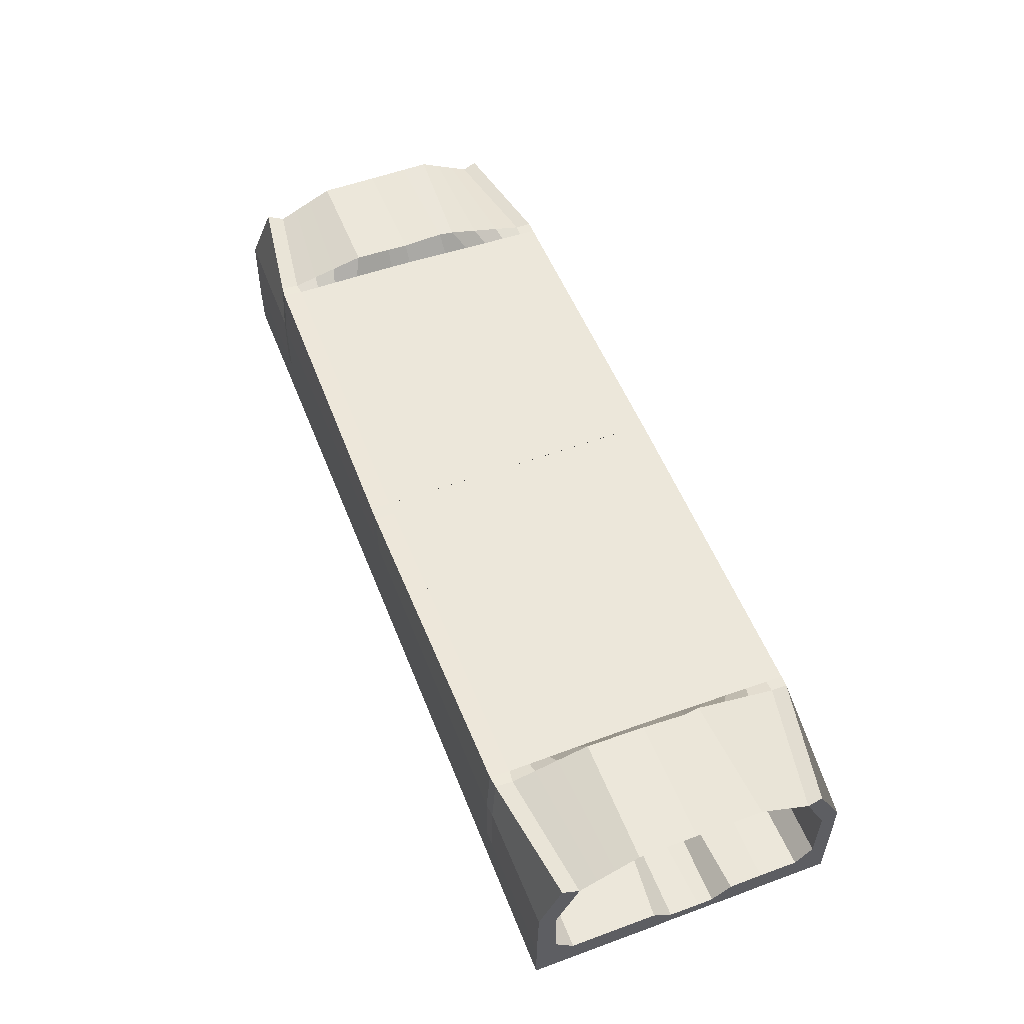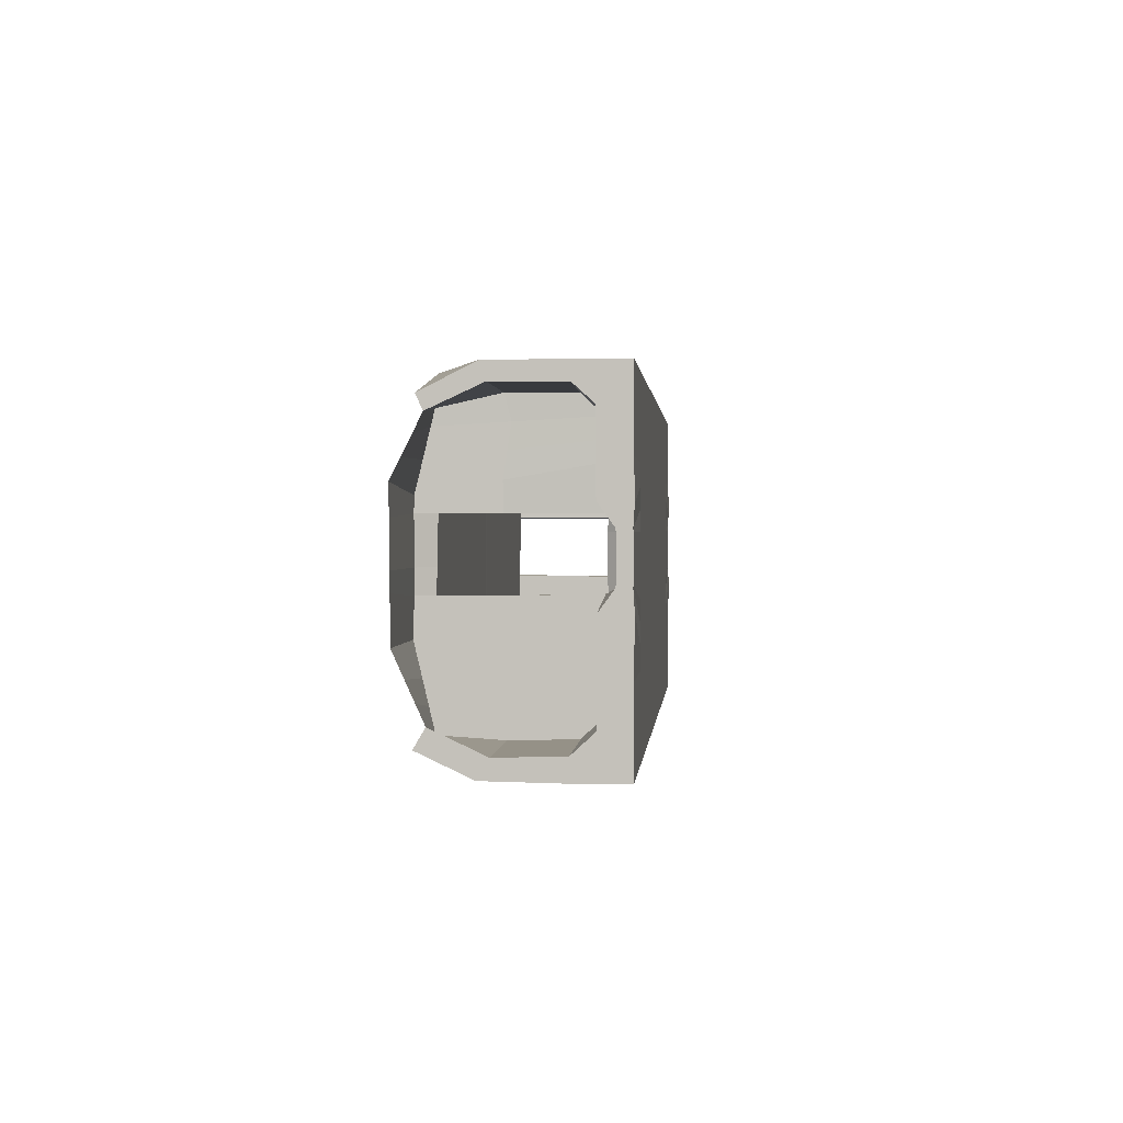
<metadata>
{"format":"obj","ext":"obj","renderer":"f3d","projection":"perspective","resolution":1024,"background":"white","views":[{"elev":53.8,"azim":-111.3,"up":"+Y"},{"elev":0.9,"azim":-85.4,"up":"+Z"}]}
</metadata>
<code>
o Cube.020_Cube.015
v -12.69 -0.6493 -5.886
v -12.69 -2.41 -5.886
v -12.69 -0.6493 5.626
v -12.69 -2.41 5.626
v -17.17 -0.6493 -5.886
v -17.17 -2.41 -5.886
v -17.17 -0.6493 5.626
v -17.17 -2.41 5.626
v -17.17 -2.41 -5.146
v -17.17 -2.41 -4.469
v -17.17 -2.41 -3.792
v -17.17 -2.41 -3.115
v -17.17 -2.431 -1.229
v -17.17 -2.385 -0.5533
v -17.17 -2.41 -0.4937
v -17.17 -2.41 0.01111
v -17.17 -2.41 0.5265
v -17.17 -2.41 0.9483
v -17.17 -2.385 1.03
v -17.17 -2.432 1.706
v -17.17 -2.41 2.98
v -17.17 -2.41 3.657
v -17.17 -2.41 4.334
v -17.17 -2.41 5.011
v -12.69 -0.6493 -5.146
v -12.69 -1.359 -4.469
v -12.69 -1.359 -3.792
v -12.69 -1.359 -3.115
v -12.69 -1.388 -0.8938
v -12.69 -1.9 -0.5864
v -12.69 -1.923 -1.083
v -12.69 -1.923 -0.1868
v -12.69 -1.923 0.2711
v -12.69 -1.923 0.9483
v -12.69 -1.899 1.064
v -12.74 -1.39 1.486
v -12.69 -1.359 2.98
v -12.69 -1.359 3.657
v -12.69 -1.359 4.334
v -12.69 -0.6493 5.011
v -17.17 -0.6919 5.011
v -17.17 -1.376 4.399
v -17.17 -1.359 3.657
v -17.17 -1.359 2.98
v -17.17 -1.384 1.779
v -17.17 -1.899 1.064
v -17.17 -1.923 0.9483
v -17.17 -1.923 0.5265
v -17.17 -1.923 0.01111
v -17.17 -1.923 -0.4937
v -17.17 -1.9 -0.5864
v -17.17 -1.383 -1.3
v -17.17 -1.385 -3.115
v -17.17 -1.385 -3.792
v -17.17 -1.385 -4.469
v -17.17 -0.6493 -5.146
v -12.69 -2.41 5.011
v -12.69 -2.41 4.334
v -12.69 -2.41 3.657
v -12.69 -2.41 2.98
v -12.69 -2.41 2.303
v -12.69 -2.41 1.625
v -12.69 -2.41 0.9483
v -12.69 -2.41 0.2711
v -12.69 -2.41 -0.4061
v -12.69 -2.41 -1.083
v -12.69 -2.41 -1.76
v -12.69 -2.41 -2.438
v -12.69 -2.41 -3.115
v -12.69 -2.41 -3.792
v -12.69 -2.41 -4.469
v -12.69 -2.41 -5.146
v -12.69 1.602 5.608
v -17.17 1.816 5.608
v -12.69 1.606 5.03
v -17.17 1.526 -5.196
v -17.17 1.896 -5.836
v -12.69 1.601 -5.836
v -12.69 1.526 -5.196
v -17.17 1.606 5.03
v -12.64 3.545 5.61
v -17.17 3.561 4.729
v -12.64 3.548 5.032
v -17.17 3.271 -4.377
v -17.17 3.64 -5.017
v -12.7 3.712 -5.699
v -12.7 3.637 -5.059
v -17.17 3.332 4.232
v -17.17 4.244 -2.234
v -17.17 4.256 -0.1129
v -17.17 4.286 2.318
v -12.69 4.305 -2.245
v -12.69 4.251 -0.1129
v -12.69 4.271 2.019
v -0.2544 -0.6493 -5.886
v -0.2544 -2.41 -5.886
v -0.2544 -0.6493 5.626
v -0.2462 -2.41 5.626
v -0.2544 -0.6493 5.011
v -0.2462 -2.41 -5.146
v -0.2544 -0.6493 -5.146
v -0.2544 -1.359 -4.469
v -0.2544 -1.359 -3.792
v -0.2544 -1.359 -3.115
v -0.2544 -1.359 -2.438
v -0.2544 -1.427 -1.76
v -0.2544 -1.427 -1.083
v -0.2544 -1.427 -0.4061
v -0.2544 -1.427 0.2711
v -0.2544 -1.427 0.9483
v -0.2544 -1.427 1.625
v -0.2544 -1.359 2.303
v -0.2544 -1.359 2.98
v -0.2544 -1.359 3.657
v -0.2544 -1.359 4.334
v -0.2462 -2.41 5.011
v -0.2462 -2.41 4.334
v -0.2462 -2.41 3.657
v -0.2462 -2.41 2.98
v -0.2462 -2.41 2.303
v -0.2462 -2.41 1.625
v -0.2462 -2.41 0.9483
v -0.2462 -2.41 0.2711
v -0.2462 -2.41 -0.4061
v -0.2462 -2.41 -1.083
v -0.2462 -2.41 -1.76
v -0.2462 -2.41 -2.438
v -0.2462 -2.41 -3.115
v -0.2462 -2.41 -3.792
v -0.2462 -2.41 -4.469
v -12.27 -2.41 -5.146
v -12.27 -2.41 4.334
v -12.27 -1.431 -0.8867
v -12.27 -0.6493 5.011
v -12.27 -2.41 -4.469
v -12.27 -2.41 5.011
v -12.27 -2.41 -3.792
v -12.27 1.187 -4.363
v -12.27 -2.41 -3.115
v -12.27 -1.359 -3.792
v -12.27 -1.359 -3.115
v -12.27 -0.6493 5.626
v -12.27 -2.41 5.626
v -12.27 -2.41 -1.76
v -12.27 -2.41 -2.438
v -12.27 -1.427 -0.1868
v -12.27 -2.41 3.657
v -12.27 -1.427 0.2711
v -12.27 -2.41 2.98
v -12.27 -1.427 0.9483
v -12.27 -2.41 2.303
v -12.27 -2.41 -5.886
v -12.3 -1.433 1.487
v -12.27 -2.41 1.625
v -12.27 -2.41 0.9483
v -12.27 -1.359 2.98
v -12.27 -2.41 0.2711
v -12.27 -1.359 3.657
v -12.27 -2.41 -0.4061
v -12.27 -0.6493 -5.146
v -12.27 -0.6493 -5.886
v -12.27 -1.359 4.334
v -12.27 -2.41 -1.083
v -12.27 -1.359 -4.469
v -0.2544 1.63 5.011
v -0.2544 1.63 5.626
v -0.2544 1.63 -5.886
v -0.2544 1.63 -5.146
v -12.27 1.603 -5.886
v -12.27 1.528 -5.146
v -12.27 1.572 5.011
v -12.27 1.572 5.626
v -0.2544 3.654 5.011
v -0.2544 3.654 5.626
v -0.2544 3.654 -5.886
v -0.2544 3.654 -5.146
v -0.2544 3.663 -4.469
v -0.2544 3.663 -3.792
v -0.2544 3.663 -3.115
v -0.2544 3.663 -2.438
v -0.2544 3.641 -1.76
v -0.2544 3.641 -1.083
v -0.2544 3.641 -0.4061
v -0.2544 3.641 0.2711
v -0.2544 3.641 0.9483
v -0.2544 3.641 1.625
v -0.2544 3.663 2.303
v -0.2544 3.663 2.98
v -0.2544 3.663 3.657
v -0.2544 3.663 4.334
v -12.22 3.515 5.628
v -12.22 3.515 5.013
v -12.28 3.638 -5.009
v -12.28 3.714 -5.749
v -12.24 3.587 2.508
v -12.25 3.659 -0.1109
v -12.27 3.662 -2.504
v -12.77 4.273 1.479
v -12.25 1.268 3.509
v -12.68 4.02 3.067
v -12.66 3.784 4.05
v -12.18 1.263 1.531
v -12.69 1.647 2.467
v -12.68 1.513 3.342
v -12.24 3.62 1.532
v -12.23 3.562 3.379
v -12.23 3.538 4.196
v -17.17 3.954 2.984
v -12.62 1.633 1.487
v -17.17 3.643 3.608
v -12.67 1.387 4.182
v -12.25 1.256 4.261
v -17.17 4.274 1.34
v -12.24 1.574 5.012
v -12.25 1.282 2.728
v -12.7 3.837 -4.217
v -12.7 4.037 -3.376
v -12.7 1.386 -3.58
v -12.69 4.273 -0.9535
v -12.27 3.652 -3.511
v -12.69 1.523 -2.672
v -12.27 1.191 -3.649
v -12.28 3.645 -4.26
v -12.26 3.662 -0.9841
v -17.17 4.253 -0.7356
v -12.26 1.161 -0.9362
v -12.7 1.285 -4.341
v -17.17 3.853 -3.095
v -12.69 1.493 -0.9241
v -17.17 3.562 -3.736
v -12.27 1.196 -2.804
v 12.69 -0.6493 -5.886
v 12.69 -2.41 -5.886
v 12.69 -0.6493 5.626
v 12.69 -2.41 5.626
v 17.17 -0.6493 -5.886
v 17.17 -2.41 -5.886
v 17.17 -0.6493 5.626
v 17.17 -2.41 5.626
v 17.17 -2.41 -5.146
v 17.17 -2.41 -4.469
v 17.17 -2.41 -3.792
v 17.17 -2.41 -3.115
v 17.17 -2.431 -1.229
v 17.17 -2.385 -0.5533
v 17.17 -2.41 -0.4937
v 17.17 -2.41 0.01111
v 17.17 -2.41 0.5265
v 17.17 -2.41 0.9483
v 17.17 -2.385 1.03
v 17.17 -2.432 1.706
v 17.17 -2.41 2.98
v 17.17 -2.41 3.657
v 17.17 -2.41 4.334
v 17.17 -2.41 5.011
v 12.69 -0.6493 -5.146
v 12.69 -1.359 -4.469
v 12.69 -1.359 -3.792
v 12.69 -1.359 -3.115
v 12.69 -1.388 -0.9536
v 12.69 -1.9 -0.5864
v 12.69 -1.923 -1.083
v 12.69 -1.923 -0.1868
v 12.69 -1.923 0.2711
v 12.69 -1.923 0.9483
v 12.69 -1.899 1.064
v 12.74 -1.39 1.486
v 12.69 -1.359 2.98
v 12.69 -1.359 3.657
v 12.69 -1.359 4.334
v 12.69 -0.6493 5.011
v 17.17 -0.6919 5.011
v 17.17 -1.376 4.399
v 17.17 -1.359 3.657
v 17.17 -1.359 2.98
v 17.17 -1.384 1.779
v 17.17 -1.899 1.064
v 17.17 -1.923 0.9483
v 17.17 -1.923 0.5265
v 17.17 -1.923 0.01111
v 17.17 -1.923 -0.4937
v 17.17 -1.9 -0.5864
v 17.17 -1.383 -1.3
v 17.17 -1.385 -3.115
v 17.17 -1.385 -3.792
v 17.17 -1.385 -4.469
v 17.17 -0.6493 -5.146
v 12.69 -2.41 5.011
v 12.69 -2.41 4.334
v 12.69 -2.41 3.657
v 12.69 -2.41 2.98
v 12.69 -2.41 2.303
v 12.69 -2.41 1.625
v 12.69 -2.41 0.9483
v 12.69 -2.41 0.2711
v 12.69 -2.41 -0.4061
v 12.69 -2.41 -1.083
v 12.69 -2.41 -1.76
v 12.69 -2.41 -2.438
v 12.69 -2.41 -3.115
v 12.69 -2.41 -3.792
v 12.69 -2.41 -4.469
v 12.69 -2.41 -5.146
v 12.69 1.602 5.608
v 17.17 1.816 5.608
v 12.69 1.606 5.03
v 17.17 1.526 -5.196
v 17.17 1.896 -5.836
v 12.69 1.601 -5.836
v 12.69 1.526 -5.196
v 17.17 1.606 5.03
v 12.64 3.545 5.61
v 17.17 3.561 4.729
v 12.64 3.548 5.032
v 17.17 3.271 -4.377
v 17.17 3.64 -5.017
v 12.7 3.712 -5.699
v 12.7 3.637 -5.059
v 17.17 3.332 4.232
v 17.17 4.244 -2.234
v 17.17 4.256 -0.1129
v 17.17 4.286 2.318
v 12.69 4.305 -2.245
v 12.69 4.251 -0.1129
v 12.69 4.271 2.019
v 0.2543 -0.6493 -5.886
v 0.2543 -2.41 -5.886
v 0.2543 -0.6493 5.626
v 0.2461 -2.41 5.626
v 0.2543 -0.6493 5.011
v 0.2461 -2.41 -5.146
v 0.2543 -0.6493 -5.146
v 0.2543 -1.359 -4.469
v 0.2543 -1.359 -3.792
v 0.2543 -1.359 -3.115
v 0.2543 -1.359 -2.438
v 0.2543 -1.427 -1.76
v 0.2543 -1.427 -1.083
v 0.2543 -1.427 -0.4061
v 0.2543 -1.427 0.2711
v 0.2543 -1.427 0.9483
v 0.2543 -1.427 1.625
v 0.2543 -1.359 2.303
v 0.2543 -1.359 2.98
v 0.2543 -1.359 3.657
v 0.2543 -1.359 4.334
v 0.2461 -2.41 5.011
v 0.2461 -2.41 4.334
v 0.2461 -2.41 3.657
v 0.2461 -2.41 2.98
v 0.2461 -2.41 2.303
v 0.2461 -2.41 1.625
v 0.2461 -2.41 0.9483
v 0.2461 -2.41 0.2711
v 0.2461 -2.41 -0.4061
v 0.2461 -2.41 -1.083
v 0.2461 -2.41 -1.76
v 0.2461 -2.41 -2.438
v 0.2461 -2.41 -3.115
v 0.2461 -2.41 -3.792
v 0.2461 -2.41 -4.469
v 12.27 -2.41 -5.146
v 12.27 -2.41 4.334
v 12.27 -1.431 -0.9474
v 12.27 -0.6493 5.011
v 12.27 -2.41 -4.469
v 12.27 -2.41 5.011
v 12.27 -2.41 -3.792
v 12.27 1.187 -4.363
v 12.27 -2.41 -3.115
v 12.27 -1.359 -3.792
v 12.27 -1.359 -3.115
v 12.27 -0.6493 5.626
v 12.27 -2.41 5.626
v 12.27 -2.41 -1.76
v 12.27 -2.41 -2.438
v 12.27 -1.427 -0.1868
v 12.27 -2.41 3.657
v 12.27 -1.427 0.2711
v 12.27 -2.41 2.98
v 12.27 -1.427 0.9483
v 12.27 -2.41 2.303
v 12.27 -2.41 -5.886
v 12.3 -1.433 1.487
v 12.27 -2.41 1.625
v 12.27 -2.41 0.9483
v 12.27 -1.359 2.98
v 12.27 -2.41 0.2711
v 12.27 -1.359 3.657
v 12.27 -2.41 -0.4061
v 12.27 -0.6493 -5.146
v 12.27 -0.6493 -5.886
v 12.27 -1.359 4.334
v 12.27 -2.41 -1.083
v 12.27 -1.359 -4.469
v 0.2543 1.63 5.011
v 0.2543 1.63 5.626
v 0.2543 1.63 -5.886
v 0.2543 1.63 -5.146
v 12.27 1.603 -5.886
v 12.27 1.528 -5.146
v 12.27 1.572 5.011
v 12.27 1.572 5.626
v 0.2543 3.654 5.011
v 0.2543 3.654 5.626
v 0.2543 3.654 -5.886
v 0.2543 3.654 -5.146
v 0.2543 3.663 -4.469
v 0.2543 3.663 -3.792
v 0.2543 3.663 -3.115
v 0.2543 3.663 -2.438
v 0.2543 3.641 -1.76
v 0.2543 3.641 -1.083
v 0.2543 3.641 -0.4061
v 0.2543 3.641 0.2711
v 0.2543 3.641 0.9483
v 0.2543 3.641 1.625
v 0.2543 3.663 2.303
v 0.2543 3.663 2.98
v 0.2543 3.663 3.657
v 0.2543 3.663 4.334
v 12.22 3.515 5.628
v 12.22 3.515 5.013
v 12.28 3.638 -5.009
v 12.28 3.714 -5.749
v 12.24 3.587 2.508
v 12.25 3.659 -0.1109
v 12.27 3.662 -2.504
v 12.77 4.273 1.479
v 12.25 1.268 3.509
v 12.68 4.02 3.067
v 12.66 3.784 4.05
v 12.18 1.263 1.531
v 12.69 1.647 2.467
v 12.68 1.513 3.342
v 12.24 3.62 1.532
v 12.23 3.562 3.379
v 12.23 3.538 4.196
v 17.17 3.954 2.984
v 12.62 1.633 1.487
v 17.17 3.643 3.608
v 12.67 1.387 4.182
v 12.25 1.256 4.261
v 17.17 4.274 1.34
v 12.24 1.574 5.012
v 12.25 1.282 2.728
v 12.7 3.837 -4.217
v 12.7 4.037 -3.376
v 12.7 1.386 -3.58
v 12.69 4.273 -0.8871
v 12.27 3.652 -3.511
v 12.69 1.523 -2.672
v 12.27 1.191 -3.649
v 12.28 3.645 -4.26
v 12.25 3.663 -0.9313
v 17.17 4.253 -0.7356
v 12.26 1.161 -0.9392
v 12.7 1.285 -4.341
v 17.17 3.853 -3.095
v 12.69 1.493 -0.9197
v 17.17 3.562 -3.736
v 12.27 1.196 -2.804
f 3 40 75 73
f 4 3 7 8
f 9 56 5 6
f 24 57 4 8
f 147 149 119 118
f 6 5 1 2
f 146 148 109 108
f 132 147 118 117
f 133 146 108 107
f 135 131 100 130
f 136 132 117 116
f 133 107 106
f 134 142 97 99
f 137 135 130 129
f 143 136 116 98
f 133 106 105
f 139 137 129 128
f 141 133 105 104
f 145 139 128 127
f 140 141 104 103
f 142 143 98 97
f 144 145 127 126
f 6 2 72 9
f 9 72 71 10
f 10 71 70 11
f 11 70 69 12
f 12 69 68 13
f 13 68 67 14
f 14 67 66 15
f 15 66 65 16
f 16 65 64 17
f 17 64 63 18
f 18 63 62 19
f 19 62 61 20
f 20 61 60 21
f 21 60 59 22
f 22 59 58 23
f 23 58 57 24
f 8 7 41 24
f 24 41 42 23
f 23 42 43 22
f 22 43 44 21
f 21 44 45 20
f 20 45 46 19
f 19 46 47 18
f 18 47 48 17
f 17 48 49 16
f 16 49 50 15
f 15 50 51 14
f 14 51 52 13
f 13 52 53 12
f 12 53 54 11
f 11 54 55 10
f 10 55 56 9
f 40 41 80 75
f 25 56 55 26
f 26 55 54 27
f 27 54 53 28
f 28 53 52 29
f 29 52 51 30
f 47 46 35 34 33 48
f 32 49 48 33
f 35 46 45 36
f 36 45 44 37
f 37 44 43 38
f 38 43 42 39
f 39 42 41 40
f 74 73 81 82
f 77 76 84 85
f 56 25 79 76
f 1 5 77 78
f 25 1 78 79
f 7 3 73 74
f 41 7 74 80
f 5 56 76 77
f 83 88 82 81
f 86 85 84 87
f 75 80 88 83
f 80 74 82 88
f 78 77 85 86
f 73 75 83 81
f 76 79 87 84
f 79 78 86 87
f 201 83 88 210
f 217 92 89 228
f 219 93 90 225
f 198 94 91 213
f 148 150 110 109
f 149 151 120 119
f 131 152 96 100
f 150 153 111 110
f 151 154 121 120
f 153 112 111
f 154 155 122 121
f 153 156 113 112
f 155 157 123 122
f 156 158 114 113
f 157 159 124 123
f 95 161 169 167
f 158 162 115 114
f 159 163 125 124
f 152 161 95 96
f 160 164 102 101
f 162 134 99 115
f 163 144 126 125
f 164 140 103 102
f 218 221 92 217
f 66 67 144 163
f 209 203 94 198
f 138 170 193 223
f 2 1 161 152
f 65 66 163 159
f 214 212 207 192
f 161 1 78 169
f 64 65 159 157
f 211 75 83 201
f 63 64 157 155
f 215 202 205 195
f 62 63 155 154
f 35 36 153
f 61 62 154 151
f 34 35 153 150
f 72 2 152 131
f 60 61 151 149
f 33 34 150 148
f 67 68 145 144
f 3 4 143 142
f 229 226 224 219
f 68 69 139 145
f 227 218 217 216
f 69 70 137 139
f 29 30 133
f 4 57 136 143
f 70 71 135 137
f 134 40 75 171
f 30 31 133
f 57 58 132 136
f 71 72 131 135
f 31 32 146 133
f 58 59 147 132
f 32 33 148 146
f 59 60 149 147
f 169 78 86 194
f 160 161 169 170
f 25 160 170 79
f 3 142 172 73
f 172 142 97 166
f 134 171 165 99
f 172 166 174 191
f 83 81 191 192
f 192 191 174 173
f 165 171 192 173
f 73 172 191 81
f 171 75 83 192
f 86 87 193 194
f 160 101 168 170
f 194 193 176 175
f 167 169 194 175
f 223 216 87 193
f 79 170 193 87
f 170 168 176 193
f 37 38 204 203
f 205 198 93 196
f 141 140 222 231
f 50 49 32 31 30 51
f 176 177 178 179 180 181 182 183 184 185 186 187 188 189 190 173 192 207 206 195 205 196 224 197 220 223 193
f 38 39 211 204
f 200 206 207 201
f 94 195 206 200
f 162 158 199 212
f 199 215 195 206
f 202 209 198 205
f 212 199 206 207
f 203 204 200 94
f 75 214 192 83
f 204 211 201 200
f 40 134 214 75
f 94 200 208 91
f 192 83 201 207
f 200 201 210 208
f 195 94 198 205
f 93 198 213 90
f 153 36 209 202
f 158 156 215 199
f 156 153 202 215
f 39 40 75 211
f 134 162 212 214
f 36 37 203 209
f 216 223 220 217
f 28 29 229 221
f 92 197 224 219
f 222 138 223 220
f 226 231 197 224
f 221 229 219 92
f 79 227 216 87
f 231 222 220 197
f 196 93 219 224
f 92 219 225 89
f 197 92 217 220
f 216 217 228 230
f 87 216 230 84
f 25 26 227 79
f 133 141 231 226
f 140 164 138 222
f 26 27 218 227
f 29 133 226 229
f 164 160 170 138
f 27 28 221 218
f 234 304 306 271
f 235 239 238 234
f 240 237 236 287
f 255 239 235 288
f 378 349 350 380
f 237 233 232 236
f 377 339 340 379
f 363 348 349 378
f 364 338 339 377
f 366 361 331 362
f 367 347 348 363
f 364 337 338
f 365 330 328 373
f 368 360 361 366
f 374 329 347 367
f 364 336 337
f 370 359 360 368
f 372 335 336 364
f 376 358 359 370
f 371 334 335 372
f 373 328 329 374
f 375 357 358 376
f 237 240 303 233
f 240 241 302 303
f 241 242 301 302
f 242 243 300 301
f 243 244 299 300
f 244 245 298 299
f 245 246 297 298
f 246 247 296 297
f 247 248 295 296
f 248 249 294 295
f 249 250 293 294
f 250 251 292 293
f 251 252 291 292
f 252 253 290 291
f 253 254 289 290
f 254 255 288 289
f 239 255 272 238
f 255 254 273 272
f 254 253 274 273
f 253 252 275 274
f 252 251 276 275
f 251 250 277 276
f 250 249 278 277
f 249 248 279 278
f 248 247 280 279
f 247 246 281 280
f 246 245 282 281
f 245 244 283 282
f 244 243 284 283
f 243 242 285 284
f 242 241 286 285
f 241 240 287 286
f 271 306 311 272
f 256 257 286 287
f 257 258 285 286
f 258 259 284 285
f 259 260 283 284
f 260 261 282 283
f 278 279 264 265 266 277
f 263 264 279 280
f 266 267 276 277
f 267 268 275 276
f 268 269 274 275
f 269 270 273 274
f 270 271 272 273
f 305 313 312 304
f 308 316 315 307
f 287 307 310 256
f 232 309 308 236
f 256 310 309 232
f 238 305 304 234
f 272 311 305 238
f 236 308 307 287
f 314 312 313 319
f 317 318 315 316
f 306 314 319 311
f 311 319 313 305
f 309 317 316 308
f 304 312 314 306
f 307 315 318 310
f 310 318 317 309
f 432 441 319 314
f 448 459 320 323
f 450 456 321 324
f 429 444 322 325
f 379 340 341 381
f 380 350 351 382
f 362 331 327 383
f 381 341 342 384
f 382 351 352 385
f 384 342 343
f 385 352 353 386
f 384 343 344 387
f 386 353 354 388
f 387 344 345 389
f 388 354 355 390
f 326 398 400 392
f 389 345 346 393
f 390 355 356 394
f 383 327 326 392
f 391 332 333 395
f 393 346 330 365
f 394 356 357 375
f 395 333 334 371
f 449 448 323 452
f 297 394 375 298
f 440 429 325 434
f 369 454 424 401
f 233 383 392 232
f 296 390 394 297
f 445 423 438 443
f 392 400 309 232
f 295 388 390 296
f 442 432 314 306
f 294 386 388 295
f 446 426 436 433
f 293 385 386 294
f 266 384 267
f 292 382 385 293
f 265 381 384 266
f 303 362 383 233
f 291 380 382 292
f 264 379 381 265
f 298 375 376 299
f 234 373 374 235
f 460 450 455 457
f 299 376 370 300
f 458 447 448 449
f 300 370 368 301
f 260 364 261
f 235 374 367 288
f 301 368 366 302
f 365 402 306 271
f 261 364 262
f 288 367 363 289
f 302 366 362 303
f 262 364 377 263
f 289 363 378 290
f 263 377 379 264
f 290 378 380 291
f 400 425 317 309
f 391 401 400 392
f 256 310 401 391
f 234 304 403 373
f 403 397 328 373
f 365 330 396 402
f 403 422 405 397
f 314 423 422 312
f 423 404 405 422
f 396 404 423 402
f 304 312 422 403
f 402 423 314 306
f 317 425 424 318
f 391 401 399 332
f 425 406 407 424
f 398 406 425 400
f 454 424 318 447
f 310 318 424 401
f 401 424 407 399
f 268 434 435 269
f 436 427 324 429
f 372 462 453 371
f 281 282 261 262 263 280
f 407 424 454 451 428 455 427 436 426 437 438 423 404 421 420 419 418 417 416 415 414 413 412 411 410 409 408
f 269 435 442 270
f 431 432 438 437
f 325 431 437 426
f 393 443 430 389
f 430 437 426 446
f 433 436 429 440
f 443 438 437 430
f 434 325 431 435
f 306 314 423 445
f 435 431 432 442
f 271 306 445 365
f 325 322 439 431
f 423 438 432 314
f 431 439 441 432
f 426 436 429 325
f 324 321 444 429
f 384 433 440 267
f 389 430 446 387
f 387 446 433 384
f 270 442 306 271
f 365 445 443 393
f 267 440 434 268
f 447 448 451 454
f 259 452 460 260
f 323 450 455 428
f 453 451 454 369
f 457 455 428 462
f 452 323 450 460
f 310 318 447 458
f 462 428 451 453
f 427 455 450 324
f 323 320 456 450
f 428 451 448 323
f 447 461 459 448
f 318 315 461 447
f 256 310 458 257
f 364 457 462 372
f 371 453 369 395
f 257 458 449 258
f 260 460 457 364
f 395 369 401 391
f 258 449 452 259
f 167 175 406 398
f 167 398 326 95
f 96 95 326 327
f 96 327 331 100
f 100 331 361 130
f 130 361 360 129
f 129 360 359 128
f 128 359 358 127
f 127 358 357 126
f 126 357 356 125
f 125 356 355 124
f 124 355 354 123
f 123 354 353 122
f 122 353 352 121
f 121 352 351 120
f 120 351 350 119
f 119 350 349 118
f 118 349 348 117
f 117 348 347 116
f 116 347 329 98
f 98 329 328 97
f 97 328 397 166
f 174 166 397 405
f 99 330 346 115
f 165 396 330 99
f 165 173 404 396
f 174 405 404 173
f 115 346 345 114
f 114 345 344 113
f 113 344 343 112
f 112 343 342 111
f 111 342 341 110
f 110 341 340 109
f 109 340 339 108
f 108 339 338 107
f 107 338 337 106
f 106 337 336 105
f 105 336 335 104
f 104 335 334 103
f 103 334 333 102
f 102 333 332 101
f 168 101 332 399
f 176 168 399 407
f 176 407 406 175
f 407 408 409 410 411 412 413 414 415 416 417 418 419 420 404 173 189 188 187 186 185 184 183 182 181 180 179 178 177 176

</code>
